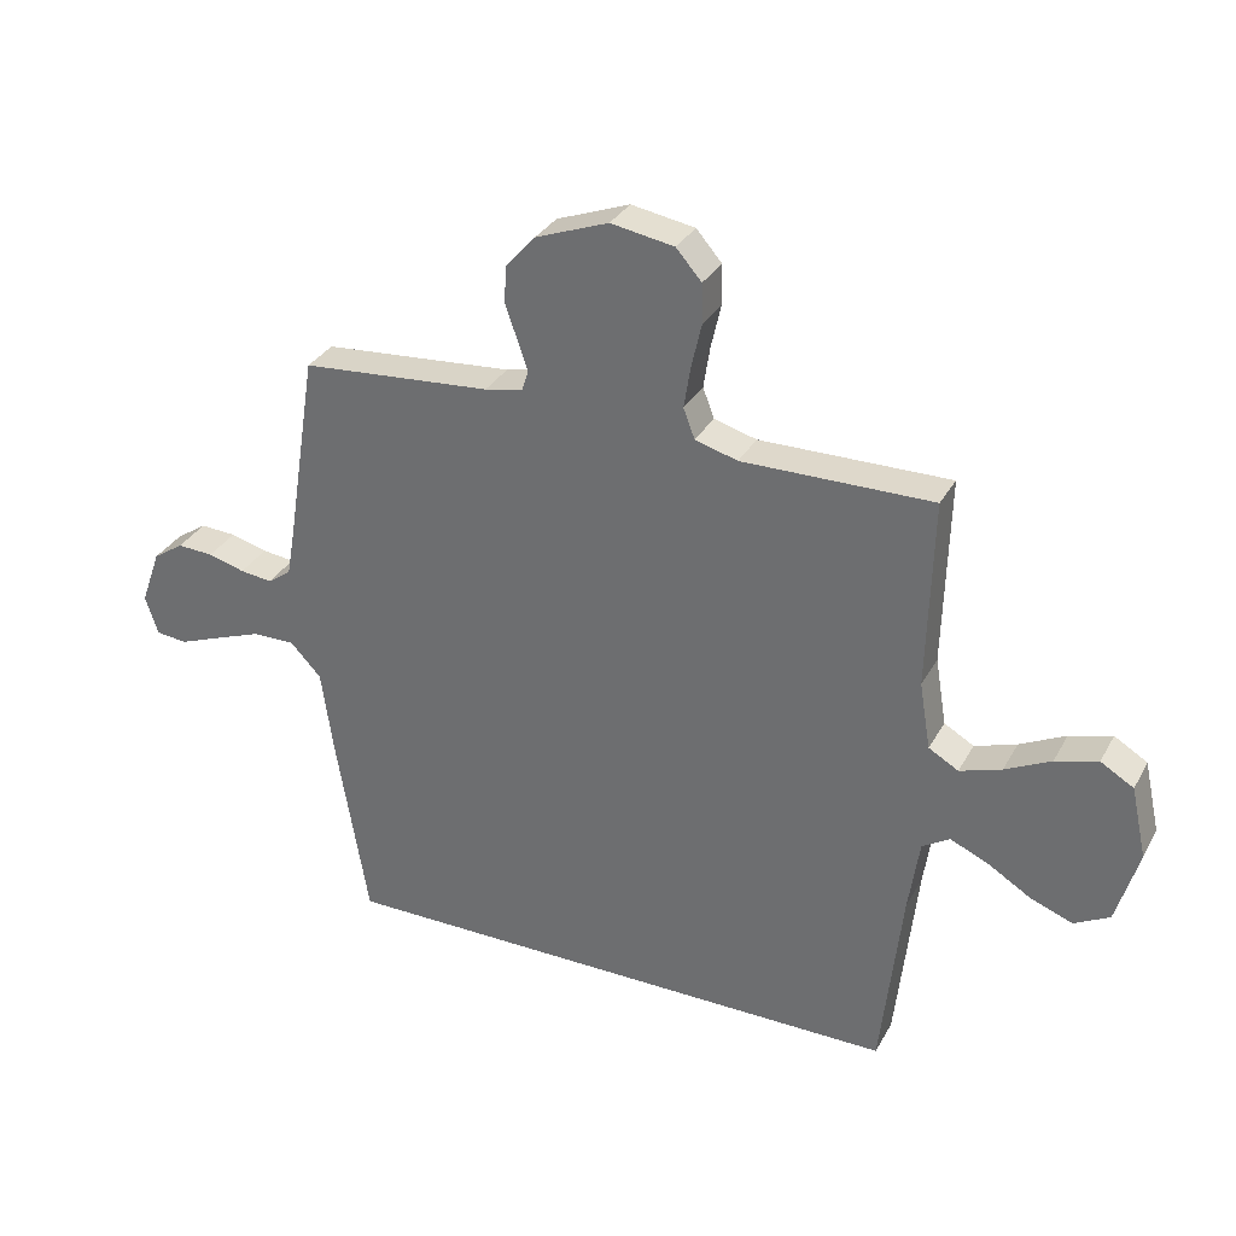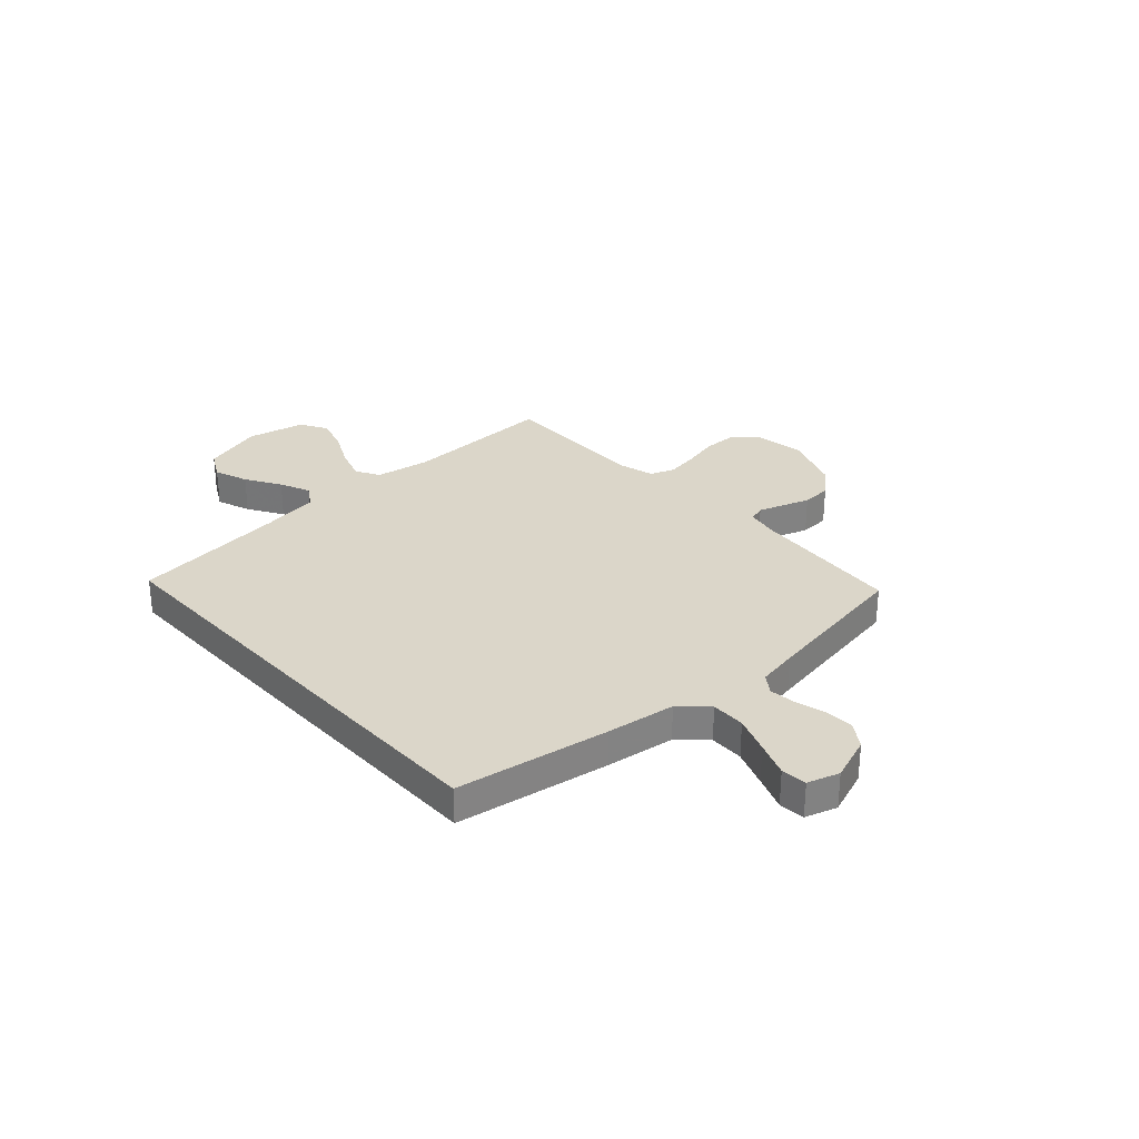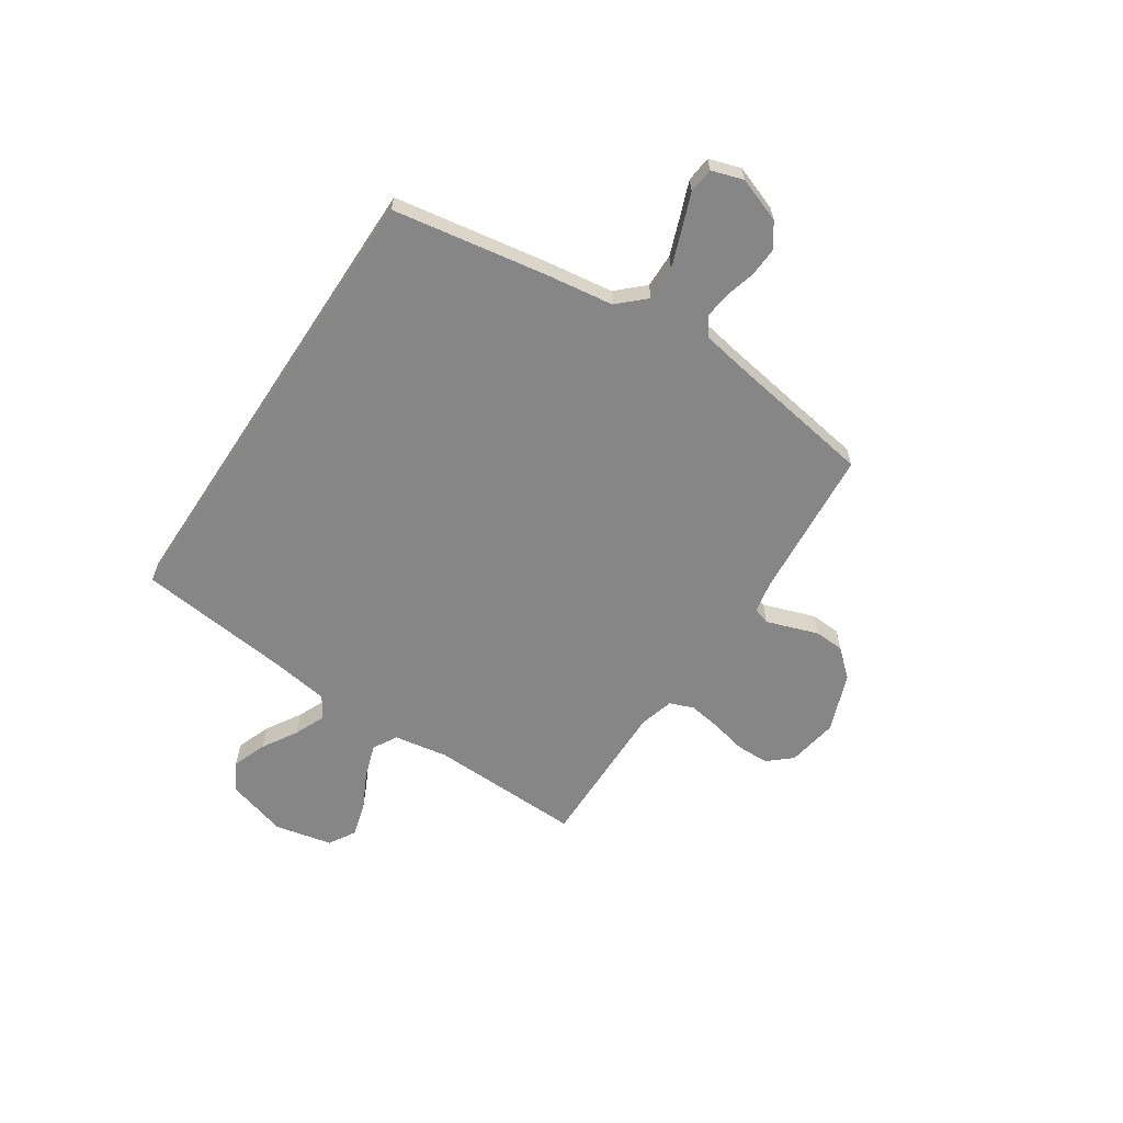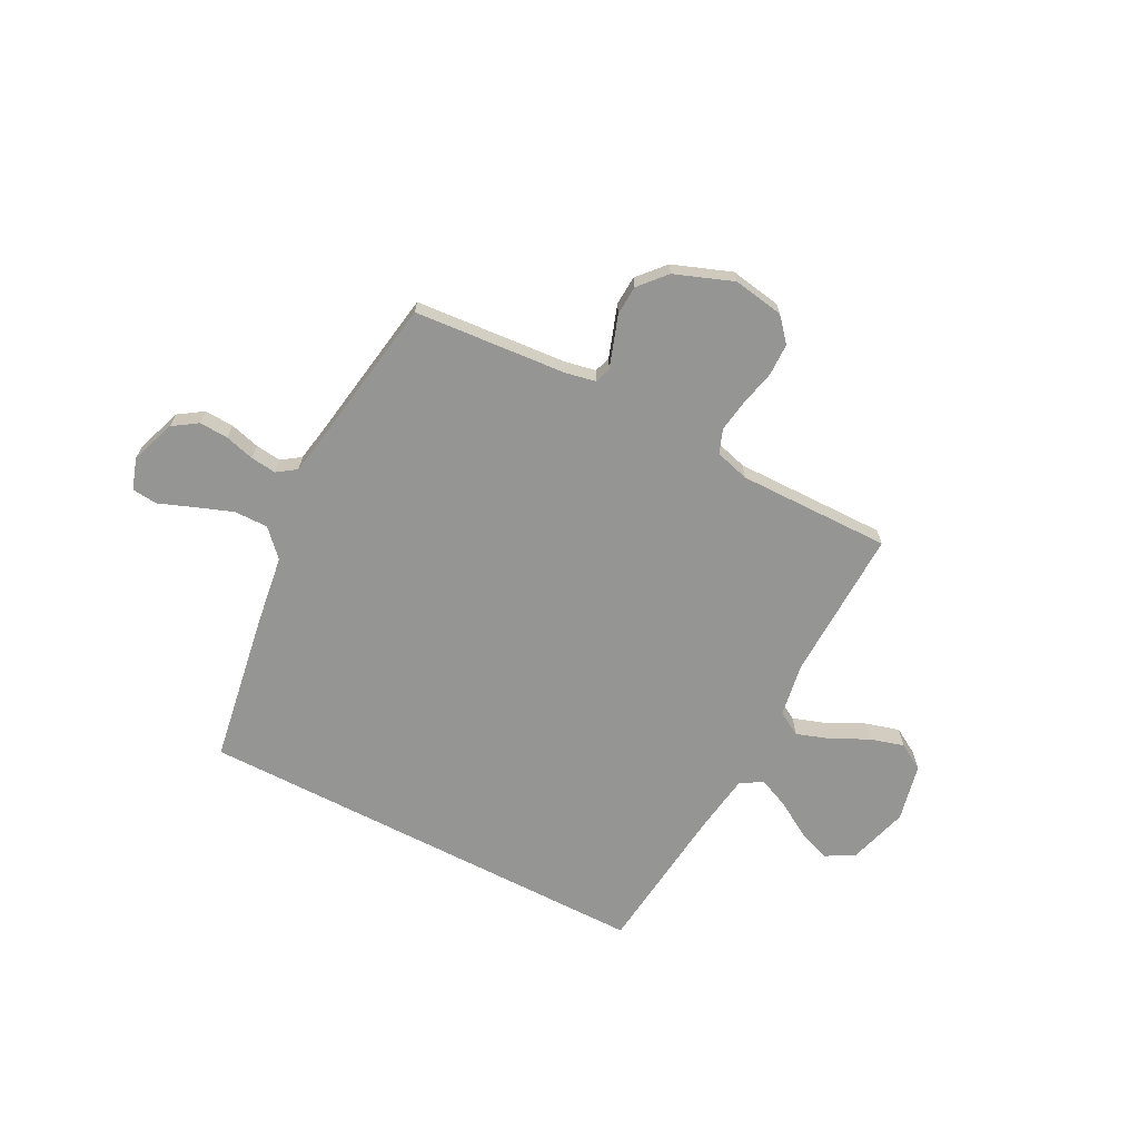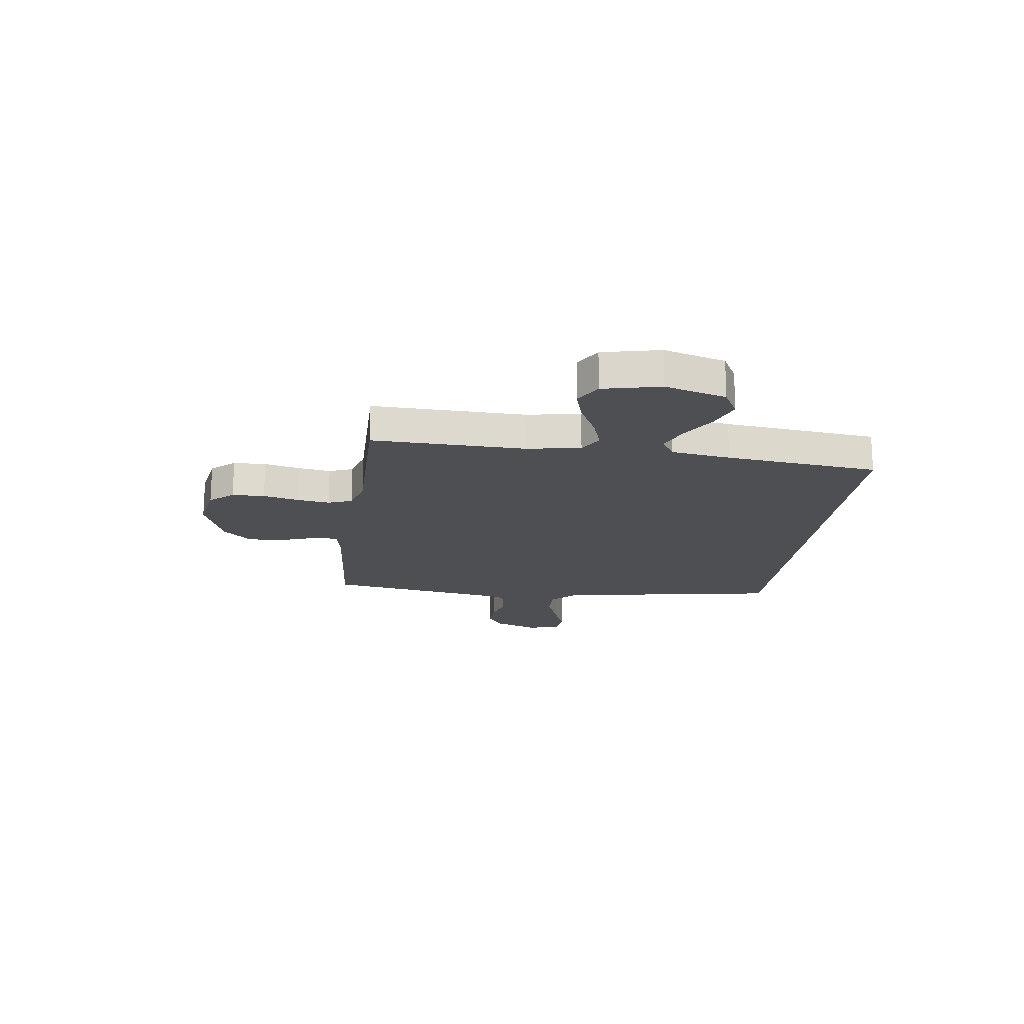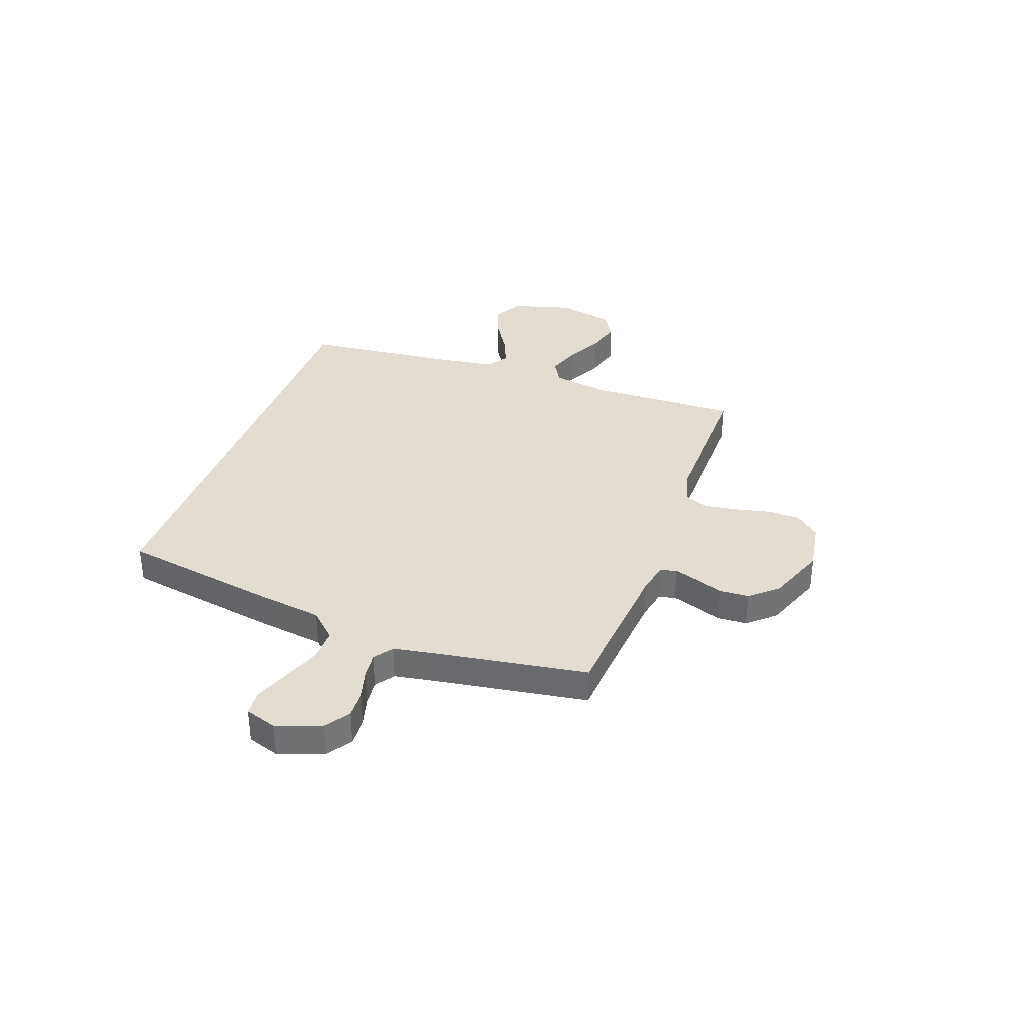
<metadata>
{"format":"obj","ext":"obj","renderer":"f3d","projection":"perspective","resolution":1024,"background":"white","views":[{"elev":32.0,"azim":24.8,"up":"+Z"},{"elev":30.0,"azim":-132.3,"up":"+Y"},{"elev":-62.1,"azim":-123.4,"up":"+Y"},{"elev":-67.4,"azim":-27.4,"up":"+Y"},{"elev":-18.2,"azim":82.6,"up":"+Y"},{"elev":35.2,"azim":-69.9,"up":"+Y"}]}
</metadata>
<code>
v 0.5 0.07 0.5
v 0.492 0.07 0.2
v 0.51 0.07 0.094
v 0.557 0.07 0.067
v 0.623 0.07 0.089
v 0.695 0.07 0.125
v 0.762 0.07 0.144
v 0.814 0.07 0.113
v 0.839 0.07 0
v 0.804 0.07 -0.12
v 0.748 0.07 -0.15
v 0.682 0.07 -0.125
v 0.613 0.07 -0.083
v 0.553 0.07 -0.057
v 0.51 0.07 -0.084
v 0.493 0.07 -0.2
v 0.46 0.07 -0.5
v -0.449 0.07 -0.5
v -0.499 0.07 -0.2
v -0.518 0.07 -0.065
v -0.567 0.07 -0.013
v -0.634 0.07 -0.014
v -0.707 0.07 -0.041
v -0.775 0.07 -0.067
v -0.825 0.07 -0.062
v -0.845 0.07 0
v -0.813 0.07 0.088
v -0.765 0.07 0.12
v -0.708 0.07 0.117
v -0.65 0.07 0.101
v -0.599 0.07 0.095
v -0.562 0.07 0.121
v -0.548 0.07 0.2
v -0.5 0.07 0.5
v -0.2 0.07 0.524
v -0.14 0.07 0.536
v -0.13 0.07 0.568
v -0.146 0.07 0.615
v -0.165 0.07 0.67
v -0.162 0.07 0.728
v -0.115 0.07 0.781
v 0 0.07 0.824
v 0.1 0.07 0.807
v 0.14 0.07 0.761
v 0.141 0.07 0.697
v 0.125 0.07 0.627
v 0.115 0.07 0.563
v 0.133 0.07 0.516
v 0.2 0.07 0.497
v 0.5 0 0.5
v 0.492 0 0.2
v 0.51 0 0.094
v 0.557 0 0.067
v 0.623 0 0.089
v 0.695 0 0.125
v 0.762 0 0.144
v 0.814 0 0.113
v 0.839 0 0
v 0.804 0 -0.12
v 0.748 0 -0.15
v 0.682 0 -0.125
v 0.613 0 -0.083
v 0.553 0 -0.057
v 0.51 0 -0.084
v 0.493 0 -0.2
v 0.46 0 -0.5
v -0.449 0 -0.5
v -0.499 0 -0.2
v -0.518 0 -0.065
v -0.567 0 -0.013
v -0.634 0 -0.014
v -0.707 0 -0.041
v -0.775 0 -0.067
v -0.825 0 -0.062
v -0.845 0 0
v -0.813 0 0.088
v -0.765 0 0.12
v -0.708 0 0.117
v -0.65 0 0.101
v -0.599 0 0.095
v -0.562 0 0.121
v -0.548 0 0.2
v -0.5 0 0.5
v -0.2 0 0.524
v -0.14 0 0.536
v -0.13 0 0.568
v -0.146 0 0.615
v -0.165 0 0.67
v -0.162 0 0.728
v -0.115 0 0.781
v 0 0 0.824
v 0.1 0 0.807
v 0.14 0 0.761
v 0.141 0 0.697
v 0.125 0 0.627
v 0.115 0 0.563
v 0.133 0 0.516
v 0.2 0 0.497
f 43 44 45 46
f 43 46 47
f 42 43 47
f 41 42 47 48
f 38 39 40 41
f 37 38 41 48
f 33 34 35
f 32 33 35 36
f 27 28 29 30
f 27 30 31
f 26 27 31
f 23 24 25 26
f 22 23 26 31
f 21 22 31 32
f 17 18 19 20
f 16 17 20 21
f 15 16 21 32
f 10 11 12 13
f 10 13 14
f 9 10 14
f 8 9 14
f 5 6 7 8
f 4 5 8 14
f 3 4 14 15
f 49 1 2
f 36 37 48 49
f 15 32 36 49
f 2 3 15 49
f 95 94 93 92
f 96 95 92
f 96 92 91
f 97 96 91 90
f 90 89 88 87
f 97 90 87 86
f 84 83 82
f 85 84 82 81
f 79 78 77 76
f 80 79 76
f 80 76 75
f 75 74 73 72
f 80 75 72 71
f 81 80 71 70
f 69 68 67 66
f 70 69 66 65
f 81 70 65 64
f 62 61 60 59
f 63 62 59
f 63 59 58
f 63 58 57
f 57 56 55 54
f 63 57 54 53
f 64 63 53 52
f 51 50 98
f 98 97 86 85
f 98 85 81 64
f 98 64 52 51
f 1 50 51 2
f 2 51 52 3
f 3 52 53 4
f 4 53 54 5
f 5 54 55 6
f 6 55 56 7
f 7 56 57 8
f 8 57 58 9
f 9 58 59 10
f 10 59 60 11
f 11 60 61 12
f 12 61 62 13
f 13 62 63 14
f 14 63 64 15
f 15 64 65 16
f 16 65 66 17
f 17 66 67 18
f 18 67 68 19
f 19 68 69 20
f 20 69 70 21
f 21 70 71 22
f 22 71 72 23
f 23 72 73 24
f 24 73 74 25
f 25 74 75 26
f 26 75 76 27
f 27 76 77 28
f 28 77 78 29
f 29 78 79 30
f 30 79 80 31
f 31 80 81 32
f 32 81 82 33
f 33 82 83 34
f 34 83 84 35
f 35 84 85 36
f 36 85 86 37
f 37 86 87 38
f 38 87 88 39
f 39 88 89 40
f 40 89 90 41
f 41 90 91 42
f 42 91 92 43
f 43 92 93 44
f 44 93 94 45
f 45 94 95 46
f 46 95 96 47
f 47 96 97 48
f 48 97 98 49
f 49 98 50 1

</code>
